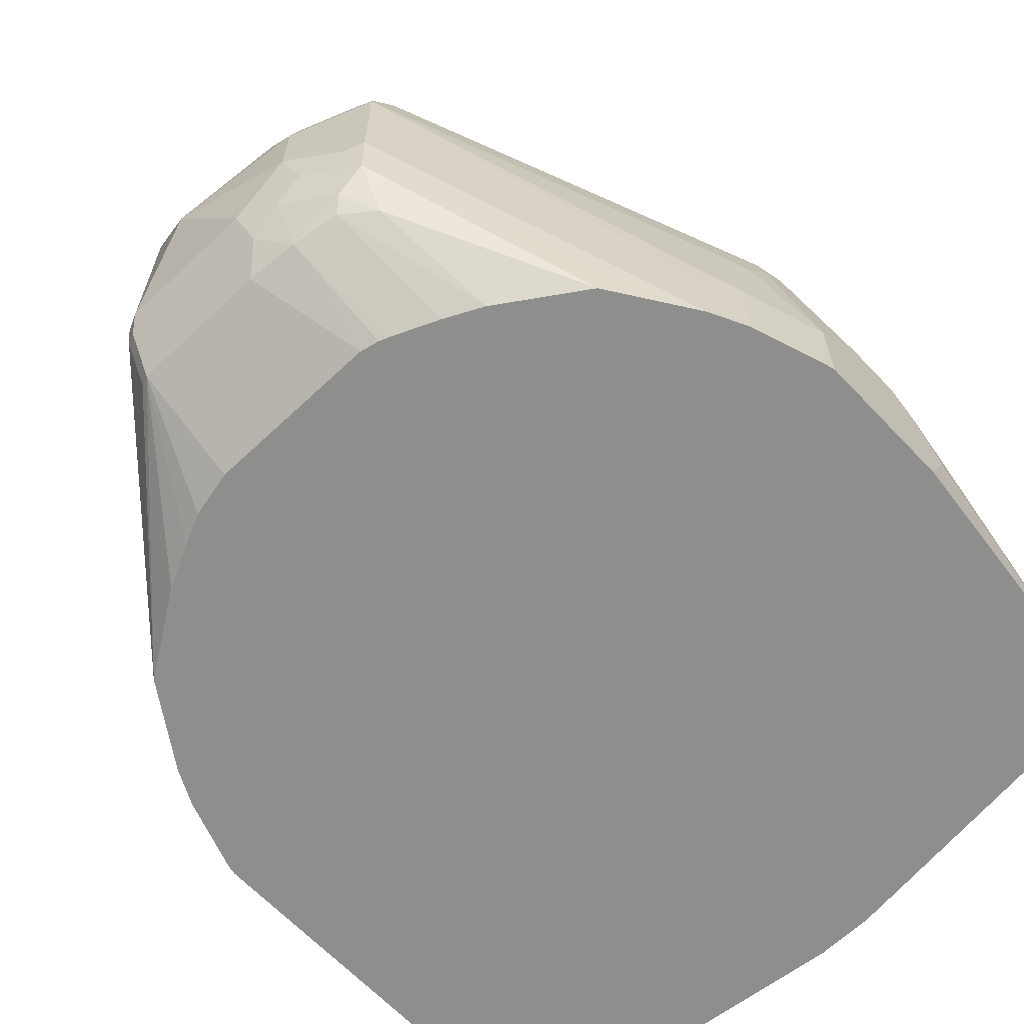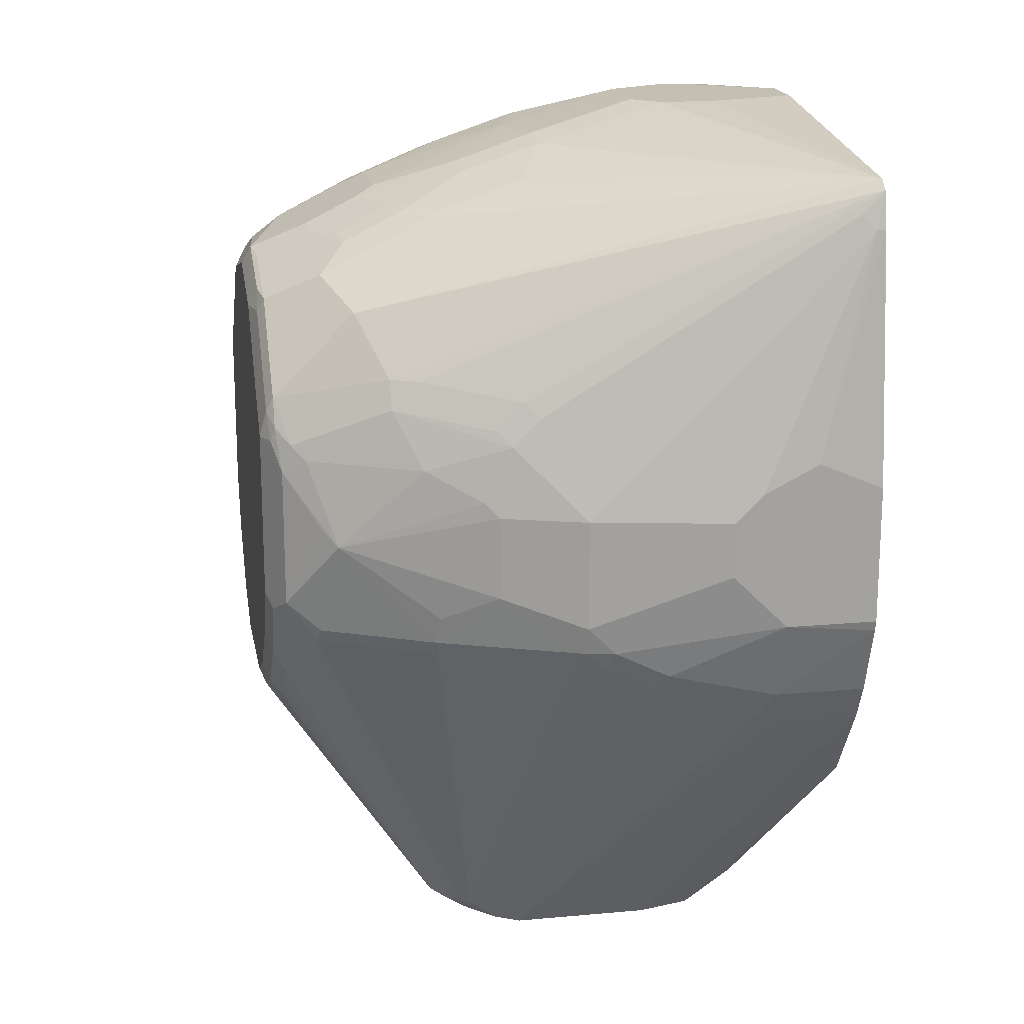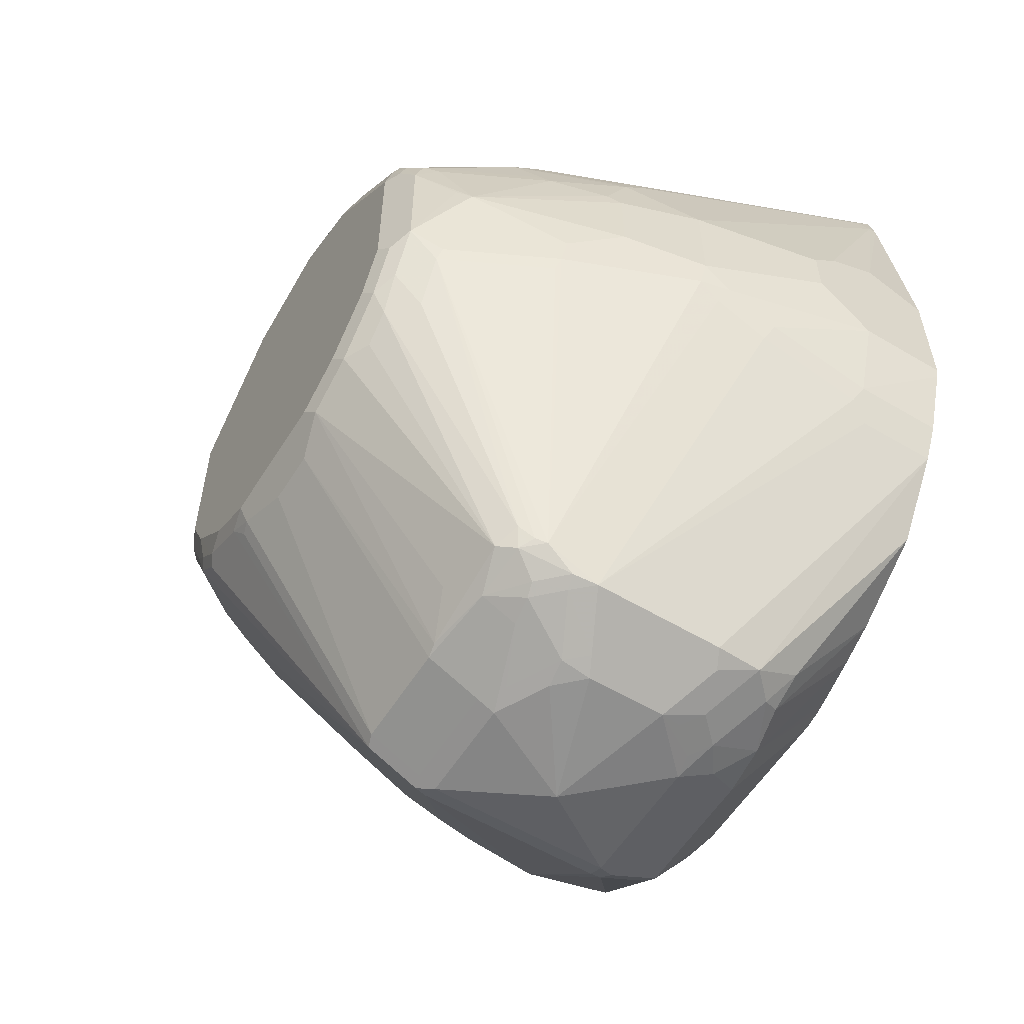
<metadata>
{"format":"obj","ext":"obj","renderer":"f3d","projection":"perspective","resolution":1024,"background":"white","views":[{"elev":-64.9,"azim":-136.5,"up":"+Y"},{"elev":17.9,"azim":-100.2,"up":"+Z"},{"elev":-57.1,"azim":-121.8,"up":"+Z"}]}
</metadata>
<code>
v 0.31 0.5787 -0.02073
v 0.31 0.5581 -0.06204
v 0.31 0.5994 -0.04135
v 0.2893 0.5167 0.1859
v 0.2893 0.51 0.1859
v 0.31 0.5787 -0.06204
v 0.2893 0.51 -0.1033
v 0.2877 0.51 -0.1108
v 0.3048 0.5684 -0.09304
v 0.2893 0.7027 -4.402e-05
v 0.2893 0.7234 -0.1033
v 0.2865 0.51 0.2038
v 0.2893 0.7027 -0.124
v 0.2687 0.51 -0.1653
v 0.2841 0.5684 -0.155
v 0.2893 0.5787 -0.1447
v 0.2893 0.62 -0.1447
v 0.2841 0.6717 -0.155
v 0.2687 0.7854 -0.04135
v 0.2687 0.7647 -4.402e-05
v 0.2583 0.775 0.03095
v 0.2859 0.5133 0.2032
v 0.2841 0.7234 -0.1266
v 0.2824 0.7371 -0.1102
v 0.248 0.8267 -0.08273
v 0.2783 0.51 0.2163
v 0.2664 0.51 -0.1698
v 0.2824 0.5787 -0.1584
v 0.2618 0.51 -0.1791
v 0.2428 0.5684 -0.2377
v 0.2824 0.62 -0.1584
v 0.2136 0.806 -0.1929
v 0.279 0.7337 -0.1292
v 0.2618 0.62 -0.1998
v 0.2549 0.62 -0.2135
v 0.2342 0.6614 -0.2342
v 0.07229 0.775 -0.4288
v 0.07745 0.7854 -0.4159
v 0.07229 0.8163 -0.4081
v 0.2618 0.7991 -0.04825
v 0.248 0.8267 -0.02073
v 0.248 0.806 0.02064
v 0.2377 0.8163 0.05164
v 0.2583 0.7337 0.07233
v 0.2755 0.5236 0.2135
v 0.2377 0.7957 0.07233
v 0.217 0.8163 0.09295
v 0.2377 0.837 -0.1085
v 0.2411 0.8404 -0.08962
v 0.2204 0.8818 -0.08962
v 0.1998 0.9231 -0.08962
v 0.2136 0.8956 -0.07583
v 0.093 0.7337 0.2169
v 0.08261 0.7027 0.2273
v 0.262 0.51 0.2203
v 0.2618 0.5787 -0.1998
v 0.2549 0.51 -0.1929
v 0.2136 0.51 -0.2549
v 0.07745 0.6097 -0.4236
v 0.07575 0.62 -0.4271
v 0.07575 0.7647 -0.4271
v 0.217 0.837 -0.1705
v 0.217 0.8577 -0.1498
v 0.06196 0.7647 -0.434
v 0.06196 0.7785 -0.4271
v 0.06196 0.806 -0.4133
v 0.06196 0.8198 -0.4064
v 0.07229 0.9404 -0.2222
v 0.08261 0.9455 -0.2092
v 0.124 0.9455 -0.1886
v 0.1343 0.9404 -0.1912
v 0.155 0.9404 -0.1705
v 0.1963 0.8784 -0.1705
v 0.2136 0.8956 0.006852
v 0.2273 0.868 -4.402e-05
v 0.217 0.8784 0.03095
v 0.2377 0.837 0.01027
v 0.1757 0.9404 0.05164
v 0.1136 0.775 0.1963
v 0.1963 0.8577 0.09295
v 0.1757 0.899 0.09295
v 0.1963 0.7957 0.1343
v 0.155 0.899 0.1136
v 0.155 0.8577 0.1343
v 0.155 0.775 0.1756
v 0.1757 0.9197 0.07233
v 0.2204 0.8611 -0.1309
v 0.1998 0.9025 -0.1309
v 0.1963 0.899 -0.1498
v 0.1963 0.9197 -0.1085
v 0.1757 0.9404 -0.1292
v 0.1791 0.9438 -0.1102
v 0.1929 0.9369 -0.07583
v 0.1998 0.9231 -0.02756
v 0.06196 0.7234 0.2273
v 0.093 0.7957 0.1963
v 0.04131 0.6407 0.248
v 0.06196 0.5994 0.248
v 0.06196 0.5787 0.248
v 0.02066 0.51 0.248
v 0.1515 0.51 -0.2962
v 0.06889 0.5649 -0.4064
v 0.07745 0.5684 -0.403
v 0.06889 0.6063 -0.4271
v 0.06196 0.62 -0.434
v 0.01033 0.6924 -0.4495
v -0.02064 0.7647 -0.434
v -0.02064 0.7785 -0.4271
v -0.02064 0.806 -0.4133
v -0.02064 0.8198 -0.4064
v 0.02066 0.9369 -0.2342
v 0.06196 0.9438 -0.2204
v 0.06196 0.9507 -0.2067
v 0.1033 0.9507 -0.186
v 0.1446 0.9507 -0.1447
v 0.1446 0.9455 -0.1679
v 0.1584 0.9438 -0.1516
v 0.1929 0.9369 -0.01384
v 0.1412 0.9473 0.05854
v 0.1136 0.9404 0.1136
v 0.1791 0.9438 0.01375
v 0.1653 0.9507 0.02064
v 0.1308 0.8542 0.1515
v 0.1653 0.9507 -0.1033
v 0.0172 0.7406 0.2238
v 0.06196 0.7854 0.2066
v 0.1102 0.8749 0.1515
v 0.07229 0.8577 0.1756
v -0.02064 0.6407 0.248
v -0.02064 0.51 0.248
v 0.1195 0.51 -0.3122
v -0.03443 0.5649 -0.4064
v 0.0551 0.5925 -0.4202
v 0.09664 0.51 -0.3227
v 0.0893 0.51 -0.3246
v 0.06196 0.51 -0.3306
v -0.03443 0.6063 -0.4271
v -0.04129 0.62 -0.434
v -0.08266 0.6614 -0.434
v -0.08266 0.7234 -0.434
v -0.06195 0.744 -0.434
v -0.04129 0.7673 -0.4288
v -0.08266 0.7854 -0.4133
v -0.08266 0.8129 -0.3995
v -0.03097 0.8215 -0.403
v -0.02064 0.9369 -0.2342
v -0.04129 0.9438 -0.2204
v -0.04129 0.9507 -0.2067
v 0.1033 0.9507 0.08264
v 0.08261 0.9507 0.1033
v 0.03099 0.9404 0.1343
v 0.06889 0.9369 0.1308
v 0.08607 0.9335 0.1274
v 0.093 0.9197 0.1343
v -0.002573 0.744 0.2221
v -0.04129 0.7234 0.2273
v 0.04131 0.8473 0.1859
v -0.02064 0.8473 0.1859
v 0.07229 0.899 0.1549
v 0.04818 0.8749 0.1722
v -0.04129 0.62 0.248
v -0.04129 0.5787 0.248
v -0.2547 0.51 0.2203
v -0.07233 0.5684 -0.403
v -0.04822 0.5925 -0.4202
v -0.06863 0.51 -0.3306
v -0.07233 0.6097 -0.4236
v -0.05854 0.6235 -0.4305
v -0.09644 0.6683 -0.4271
v -0.07919 0.6442 -0.4305
v -0.09298 0.6304 -0.4236
v -0.124 0.6407 -0.4133
v -0.09644 0.7303 -0.4271
v -0.08266 0.7466 -0.4288
v -0.1033 0.7879 -0.4081
v -0.1136 0.7905 -0.403
v -0.124 0.8086 -0.3875
v -0.1136 0.8215 -0.3823
v -0.06195 0.8336 -0.3789
v -0.05162 0.9455 -0.217
v -0.08266 0.9507 -0.186
v 8.11e-06 0.9507 0.1239
v -0.006856 0.9438 0.1377
v 0.04818 0.9162 0.1515
v -0.04129 0.7854 0.2066
v -0.06459 0.7234 0.2221
v -0.06195 0.7027 0.2273
v 0.03439 0.8611 0.1791
v -0.02751 0.8611 0.1791
v 0.03439 0.9025 0.1584
v -0.01372 0.8749 0.1722
v -0.255 0.51 0.22
v -0.1059 0.744 0.2014
v -0.1059 0.806 0.1808
v -0.1085 0.8163 0.1756
v -0.1085 0.899 0.1343
v -0.1498 0.8784 0.1136
v -0.1068 0.5753 -0.3961
v -0.1136 0.589 -0.403
v -0.08266 0.51 -0.3275
v -0.09046 0.51 -0.3245
v -0.124 0.51 -0.31
v -0.1377 0.6476 -0.4064
v -0.1343 0.6097 -0.403
v -0.1377 0.7509 -0.4064
v -0.124 0.7673 -0.4081
v -0.1343 0.7698 -0.403
v -0.1377 0.7922 -0.3857
v -0.1343 0.8008 -0.3823
v -0.1309 0.8129 -0.372
v -0.08266 0.8344 -0.372
v -0.1343 0.9352 -0.1757
v -0.1136 0.9352 -0.1963
v -0.09298 0.9455 -0.1963
v -0.1136 0.9455 -0.1757
v -0.124 0.9507 -0.1447
v -0.06195 0.9507 0.1033
v -0.06887 0.9438 0.1171
v -0.02581 0.9404 0.1343
v -0.02751 0.9025 0.1584
v -0.06459 0.7854 0.2014
v -0.06887 0.8404 0.1791
v -0.08524 0.8267 0.1808
v -0.2626 0.51 0.2133
v -0.08782 0.837 0.1756
v -0.08782 0.8784 0.1549
v -0.06717 0.9197 0.1343
v -0.08782 0.9404 0.1136
v -0.1498 0.9197 0.07233
v -0.1911 0.8577 0.07233
v -0.1309 0.5718 -0.3789
v -0.1515 0.51 -0.2962
v -0.2548 0.51 -0.1929
v -0.255 0.51 -0.1927
v -0.2135 0.51 -0.2549
v -0.2548 0.5718 -0.1929
v -0.2618 0.5856 -0.1791
v -0.2618 0.6683 -0.1584
v -0.2618 0.7096 -0.1378
v -0.2635 0.726 -0.124
v -0.2222 0.8293 -0.124
v -0.217 0.8319 -0.1343
v -0.1756 0.9145 -0.1343
v -0.155 0.9145 -0.1757
v -0.1515 0.9369 -0.1447
v -0.1343 0.9455 -0.155
v -0.155 0.9455 -0.1137
v -0.1447 0.9507 -0.1033
v -0.08266 0.9507 0.08264
v -0.08524 0.9455 0.1033
v -0.04646 0.899 0.1549
v -0.06887 0.8818 0.1584
v -0.2635 0.527 0.1963
v -0.2686 0.5167 0.1859
v -0.2686 0.51 0.1859
v -0.2015 0.837 0.07233
v -0.2351 0.7647 0.06195
v -0.2428 0.7543 0.05164
v -0.1498 0.9404 0.05164
v -0.1731 0.93 0.02064
v -0.2015 0.8577 0.05164
v -0.2618 0.51 -0.1791
v -0.2686 0.5787 -0.1653
v -0.2686 0.6614 -0.1447
v -0.2686 0.7027 -0.124
v -0.2686 0.7234 -0.1033
v -0.248 0.7854 -0.08273
v -0.1808 0.9119 -0.124
v -0.2273 0.8267 -0.1033
v -0.2015 0.899 -0.05173
v -0.1722 0.9369 -0.1033
v -0.1722 0.9369 -4.402e-05
v -0.1447 0.9507 0.02064
v -0.1472 0.9455 0.04133
v -0.248 0.744 0.04133
v -0.2635 0.6717 0.05164
v -0.2686 0.6614 0.04133
v -0.2893 0.5994 -4.402e-05
v -0.2893 0.5581 0.02064
v -0.2893 0.51 -4.402e-05
v -0.2351 0.7854 0.04133
v -0.2428 0.775 0.03095
v -0.1602 0.9404 0.03095
v -0.1808 0.9197 0.01027
v -0.2144 0.8473 0.02064
v -0.2222 0.837 0.01027
v -0.2686 0.51 -0.1653
v -0.2874 0.51 -0.1109
v -0.2893 0.5787 -0.1033
v -0.2893 0.5994 -0.08273
v -0.2893 0.62 -0.06204
v -0.2686 0.7234 -0.02073
v -0.248 0.7854 -0.02073
v -0.2428 0.7957 -0.01035
v -0.1937 0.9093 -0.04135
v -0.1584 0.9438 0.02064
v -0.248 0.7647 0.02064
v -0.2635 0.7337 -0.01035
v -0.2893 0.62 -0.02073
v -0.2893 0.51 -0.1033
f 1 2 6
f 169 203 205
f 169 205 173
f 171 204 172
f 172 204 203
f 173 205 206
f 173 206 174
f 169 172 203
f 174 206 175
f 176 206 207
f 176 207 177
f 177 208 209
f 177 209 210
f 177 210 178
f 177 207 208
f 175 206 176
f 167 170 168
f 167 171 170
f 167 204 171
f 163 187 186
f 163 186 193
f 163 193 194
f 163 194 195
f 163 195 196
f 163 196 197
f 163 197 192
f 164 198 199
f 164 199 167
f 164 167 165
f 164 166 200
f 164 200 201
f 164 201 202
f 164 202 198
f 167 199 204
f 178 211 179
f 161 163 162
f 178 210 212
f 178 213 214
f 189 220 252
f 192 197 224
f 194 223 225
f 194 225 195
f 195 225 196
f 196 225 226
f 189 191 220
f 196 226 227
f 196 228 229
f 196 229 197
f 197 229 230
f 197 230 224
f 198 231 199
f 198 202 232
f 196 227 228
f 186 194 193
f 186 223 194
f 186 221 223
f 178 214 180
f 178 180 211
f 179 211 180
f 181 214 215
f 181 215 216
f 182 217 183
f 183 217 218
f 183 218 228
f 183 228 219
f 183 219 220
f 183 220 190
f 183 190 184
f 185 189 222
f 185 222 223
f 185 223 221
f 178 212 213
f 161 187 163
f 160 184 190
f 160 189 188
f 128 160 157
f 129 156 187
f 129 187 161
f 130 162 163
f 132 164 165
f 132 166 164
f 128 184 160
f 137 165 138
f 138 167 168
f 138 168 139
f 139 169 173
f 139 173 140
f 139 168 170
f 139 170 171
f 138 165 167
f 128 159 184
f 127 159 128
f 127 154 159
f 118 122 121
f 119 149 120
f 119 122 149
f 120 149 150
f 120 150 151
f 120 151 152
f 120 152 153
f 120 153 154
f 120 154 127
f 125 155 156
f 125 156 129
f 125 126 157
f 125 157 158
f 125 158 155
f 126 128 157
f 139 171 172
f 139 172 169
f 140 173 174
f 140 174 141
f 152 184 154
f 152 154 153
f 154 184 159
f 155 158 185
f 155 185 156
f 156 186 187
f 156 185 221
f 156 221 186
f 157 160 188
f 157 188 189
f 157 189 158
f 158 189 185
f 160 190 220
f 160 220 191
f 160 191 189
f 151 184 152
f 198 232 231
f 151 183 184
f 150 182 183
f 141 174 142
f 142 174 143
f 143 175 144
f 143 174 175
f 144 175 176
f 144 176 177
f 144 177 178
f 144 178 145
f 145 178 179
f 145 179 180
f 145 180 146
f 146 180 147
f 147 180 148
f 148 180 214
f 148 214 181
f 150 183 151
f 199 231 204
f 203 204 233
f 203 233 234
f 259 283 260
f 260 284 285
f 260 285 261
f 260 283 272
f 260 272 284
f 261 285 286
f 259 274 283
f 261 286 282
f 263 287 288
f 263 288 289
f 263 289 264
f 264 289 265
f 265 289 290
f 265 290 291
f 261 282 281
f 258 297 275
f 258 282 297
f 258 281 282
f 247 272 273
f 247 273 248
f 249 273 274
f 249 274 250
f 253 258 275
f 253 275 276
f 253 276 277
f 253 277 254
f 254 277 278
f 254 278 279
f 254 279 255
f 255 279 280
f 256 261 281
f 256 281 257
f 257 281 258
f 265 291 266
f 266 291 299
f 266 299 292
f 266 292 293
f 277 292 299
f 277 299 278
f 278 299 291
f 278 291 290
f 278 290 289
f 278 289 300
f 278 300 280
f 278 280 279
f 282 286 294
f 282 294 297
f 284 286 285
f 288 300 289
f 292 298 297
f 292 297 293
f 293 297 294
f 277 298 292
f 247 271 272
f 275 298 277
f 275 277 276
f 266 293 267
f 267 293 270
f 267 270 269
f 268 270 271
f 270 293 294
f 270 294 286
f 270 286 284
f 270 284 272
f 270 272 295
f 270 295 271
f 271 295 272
f 272 283 296
f 272 296 273
f 273 296 274
f 274 296 283
f 275 297 298
f 115 117 116
f 245 247 246
f 243 245 244
f 212 214 213
f 212 244 245
f 212 245 246
f 212 246 215
f 215 246 216
f 216 246 247
f 212 215 214
f 216 247 248
f 217 250 218
f 218 250 228
f 219 227 226
f 219 226 251
f 219 251 220
f 219 228 227
f 217 249 250
f 210 244 212
f 210 243 244
f 209 243 210
f 203 234 205
f 204 231 235
f 204 235 233
f 205 234 236
f 205 236 237
f 205 237 238
f 205 238 239
f 205 239 208
f 205 208 207
f 205 207 206
f 208 239 240
f 208 240 241
f 208 241 242
f 208 242 243
f 208 243 209
f 220 251 226
f 220 226 252
f 222 252 226
f 222 226 225
f 237 263 238
f 238 263 264
f 238 264 265
f 238 265 239
f 239 265 240
f 240 265 266
f 240 266 267
f 240 267 241
f 241 268 243
f 241 243 242
f 241 267 269
f 241 269 270
f 241 270 268
f 243 268 271
f 243 271 245
f 237 287 263
f 245 271 247
f 237 262 287
f 234 237 236
f 222 225 223
f 224 253 254
f 224 254 255
f 224 230 256
f 224 256 257
f 224 257 258
f 224 258 253
f 228 250 274
f 228 274 259
f 228 259 229
f 229 259 230
f 230 259 260
f 230 260 261
f 230 261 256
f 231 232 235
f 234 262 237
f 115 124 117
f 189 252 222
f 113 124 115
f 22 47 45
f 23 33 24
f 24 48 49
f 24 49 25
f 24 33 48
f 25 49 50
f 22 46 47
f 25 50 51
f 25 52 40
f 26 45 53
f 26 53 54
f 26 54 55
f 28 30 56
f 28 56 34
f 25 51 52
f 22 44 46
f 22 45 26
f 21 44 22
f 18 31 34
f 18 34 35
f 18 35 36
f 18 36 37
f 18 37 38
f 18 38 39
f 18 39 32
f 19 40 41
f 19 41 42
f 19 42 20
f 19 25 40
f 20 42 43
f 20 43 21
f 21 43 46
f 21 46 44
f 28 34 31
f 29 57 30
f 30 35 34
f 30 34 56
f 39 68 69
f 39 69 70
f 39 70 71
f 39 71 72
f 39 72 73
f 39 73 62
f 40 52 74
f 40 74 41
f 41 74 75
f 41 75 76
f 41 76 77
f 41 77 43
f 41 43 42
f 43 78 86
f 43 86 46
f 39 112 68
f 18 33 23
f 39 67 112
f 37 39 38
f 30 57 58
f 30 58 59
f 30 59 60
f 30 60 61
f 30 61 35
f 32 62 33
f 32 39 62
f 33 62 63
f 33 63 48
f 35 61 36
f 36 61 37
f 37 61 64
f 37 64 65
f 37 65 66
f 37 66 39
f 39 66 67
f 43 77 76
f 18 32 33
f 16 31 17
f 5 163 192
f 5 192 224
f 5 224 255
f 5 255 280
f 5 280 300
f 5 300 288
f 5 130 163
f 5 288 287
f 5 262 234
f 5 234 233
f 5 233 235
f 5 235 232
f 5 232 202
f 5 202 201
f 5 287 262
f 5 100 130
f 5 55 100
f 5 26 55
f 1 6 3
f 1 3 4
f 1 4 5
f 1 5 2
f 2 5 7
f 2 7 8
f 2 8 9
f 2 9 6
f 3 10 4
f 3 6 13
f 3 13 11
f 3 11 10
f 4 12 5
f 4 10 12
f 113 115 114
f 5 201 200
f 5 200 166
f 5 166 136
f 5 136 135
f 10 21 22
f 10 22 12
f 10 11 19
f 11 13 23
f 11 23 24
f 11 24 25
f 11 25 19
f 12 22 26
f 13 18 23
f 14 27 15
f 15 28 16
f 15 27 29
f 15 29 30
f 15 30 28
f 16 28 31
f 10 20 21
f 17 31 18
f 10 19 20
f 9 17 18
f 5 135 134
f 5 134 131
f 5 131 101
f 5 101 58
f 5 58 57
f 5 57 29
f 5 29 27
f 5 27 14
f 5 14 8
f 5 8 7
f 6 9 13
f 8 14 15
f 8 15 9
f 9 15 16
f 9 16 17
f 9 18 13
f 43 76 78
f 5 12 26
f 45 47 80
f 95 96 126
f 95 126 125
f 96 127 128
f 96 128 126
f 97 129 161
f 97 161 162
f 95 125 97
f 97 162 130
f 97 100 99
f 97 99 98
f 97 125 129
f 101 131 102
f 102 132 165
f 102 165 133
f 97 130 100
f 93 122 118
f 93 124 122
f 92 124 93
f 78 121 122
f 78 122 119
f 79 85 123
f 79 123 127
f 79 127 96
f 81 86 83
f 81 83 82
f 83 86 120
f 83 120 127
f 83 127 123
f 83 123 84
f 84 123 85
f 89 91 90
f 91 117 92
f 92 117 124
f 102 133 104
f 102 131 134
f 102 134 135
f 102 135 136
f 111 146 147
f 111 147 112
f 112 147 148
f 112 148 113
f 113 148 181
f 113 181 216
f 113 216 248
f 113 273 249
f 113 249 217
f 113 217 182
f 113 182 150
f 113 150 149
f 113 149 122
f 113 122 124
f 45 79 53
f 110 145 146
f 78 118 121
f 110 144 145
f 108 144 109
f 102 136 166
f 102 166 132
f 104 137 138
f 104 138 105
f 104 133 165
f 104 165 137
f 105 138 106
f 106 138 139
f 106 139 140
f 106 140 141
f 106 141 107
f 107 141 142
f 107 142 143
f 107 143 108
f 108 143 144
f 109 144 110
f 78 120 86
f 113 248 273
f 74 78 76
f 51 93 118
f 51 118 94
f 51 94 74
f 51 74 52
f 53 95 54
f 53 79 96
f 51 92 93
f 53 96 95
f 54 97 55
f 55 97 98
f 55 98 99
f 55 99 100
f 58 101 102
f 58 102 103
f 54 95 97
f 51 91 92
f 51 90 91
f 51 89 90
f 45 80 81
f 78 119 120
f 45 81 82
f 45 82 83
f 45 83 84
f 45 85 79
f 46 86 81
f 46 81 80
f 46 80 47
f 48 63 87
f 48 87 49
f 49 87 88
f 49 88 50
f 50 88 51
f 51 88 89
f 58 103 59
f 59 103 102
f 45 84 85
f 59 104 60
f 68 112 69
f 69 112 113
f 69 113 114
f 69 114 70
f 70 114 115
f 70 115 116
f 67 111 112
f 70 116 72
f 72 116 117
f 72 117 91
f 74 118 78
f 72 89 73
f 74 76 75
f 59 102 104
f 70 72 71
f 67 146 111
f 72 91 89
f 66 110 67
f 60 104 105
f 67 110 146
f 60 105 64
f 60 64 61
f 62 73 63
f 63 73 89
f 63 89 88
f 63 88 87
f 74 94 118
f 64 105 106
f 65 109 66
f 65 108 109
f 66 109 110
f 64 107 108
f 64 106 107
f 64 108 65

</code>
